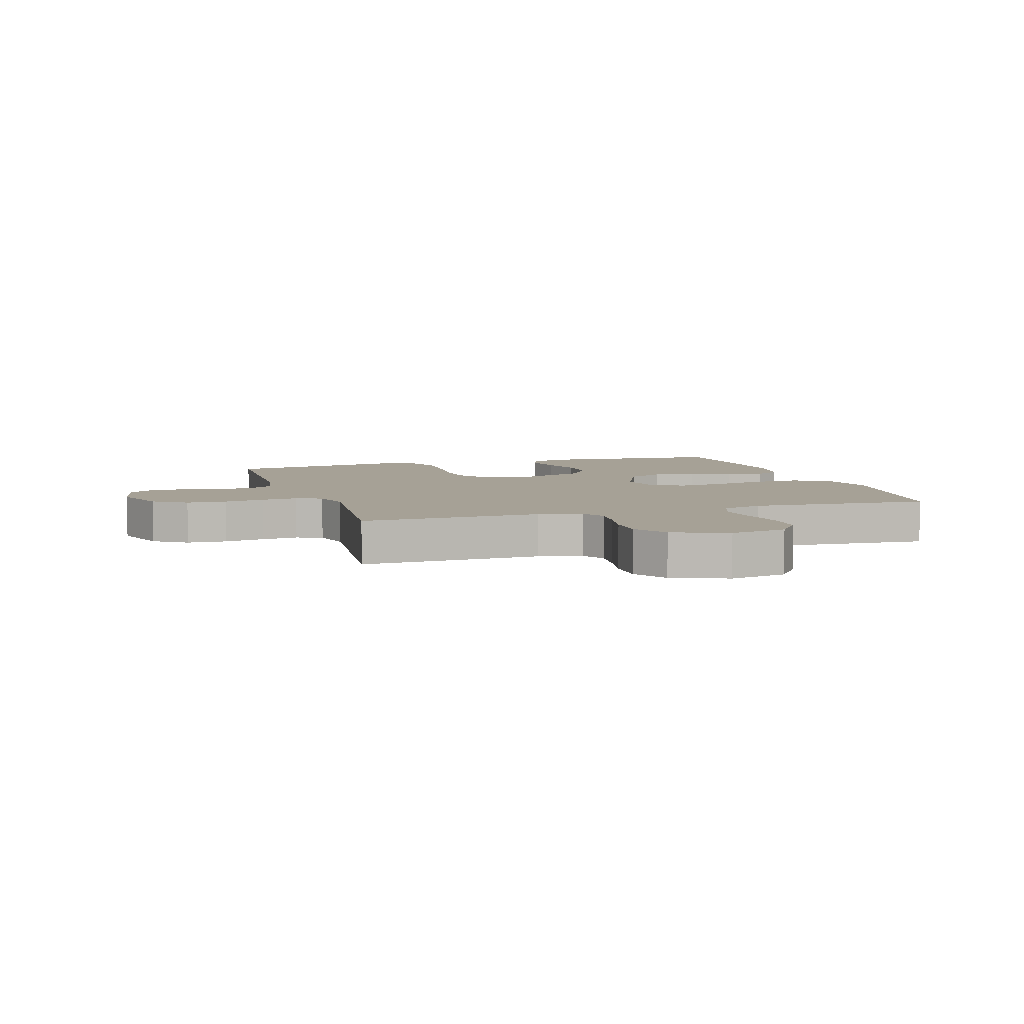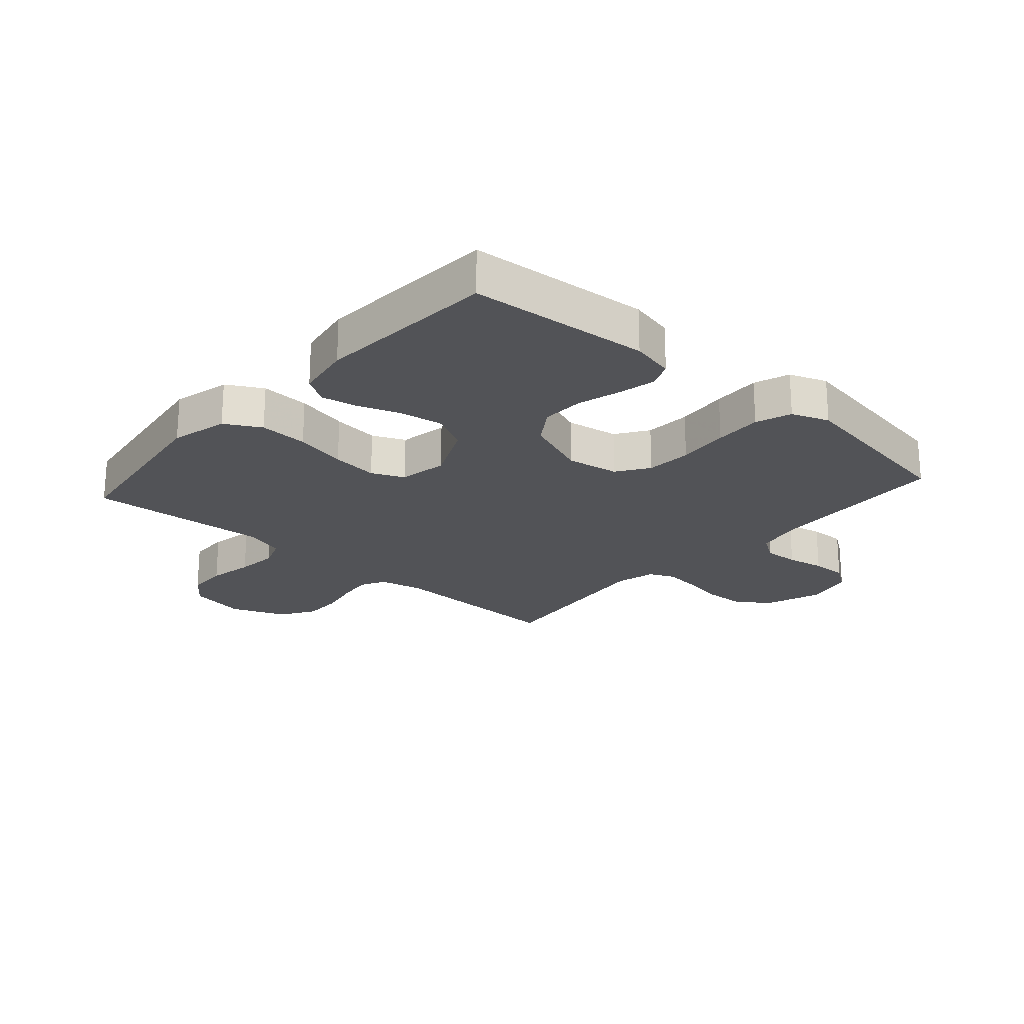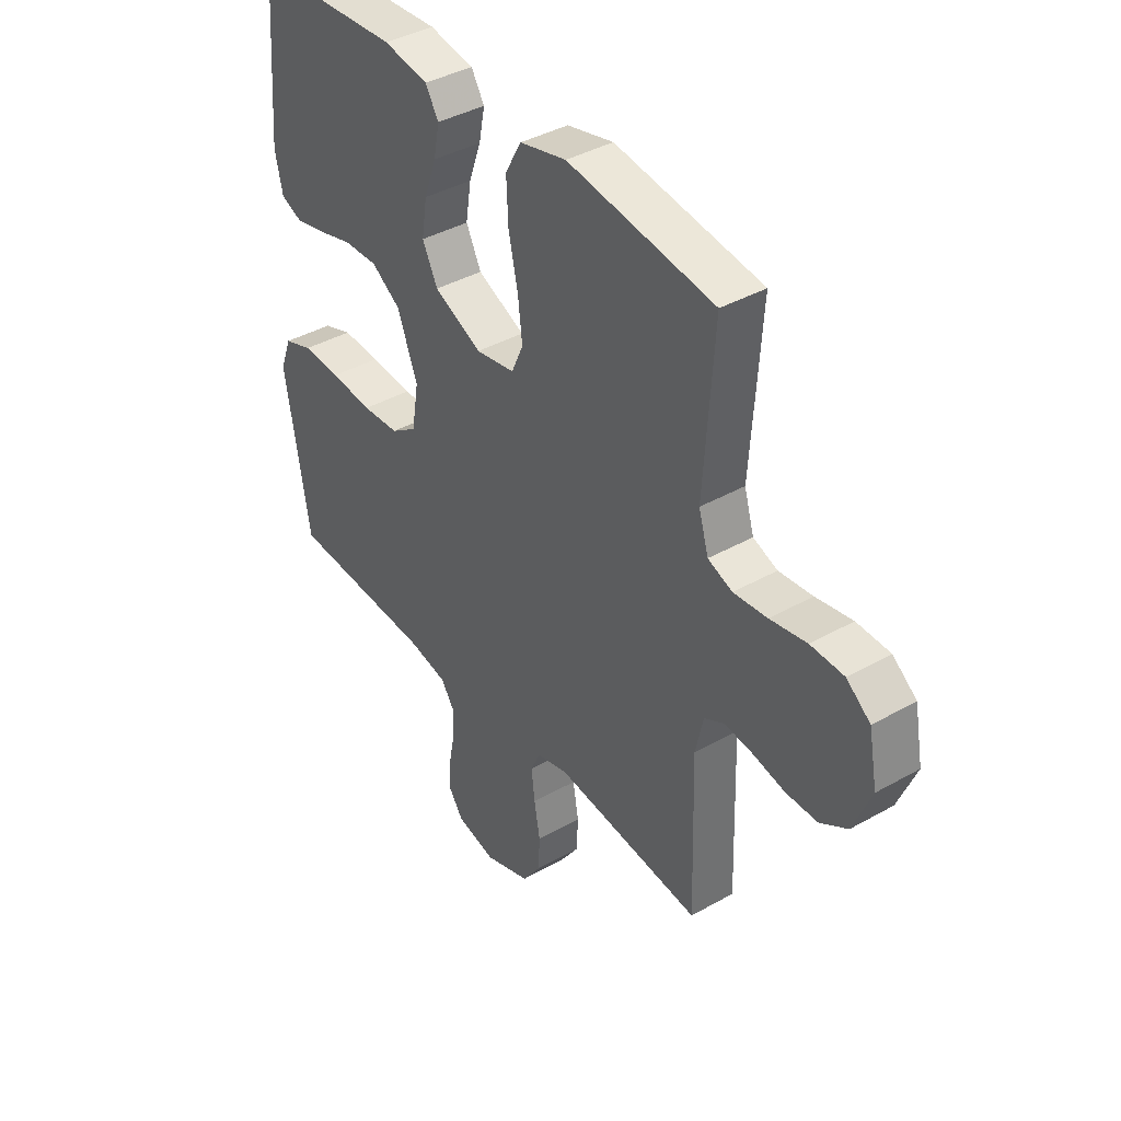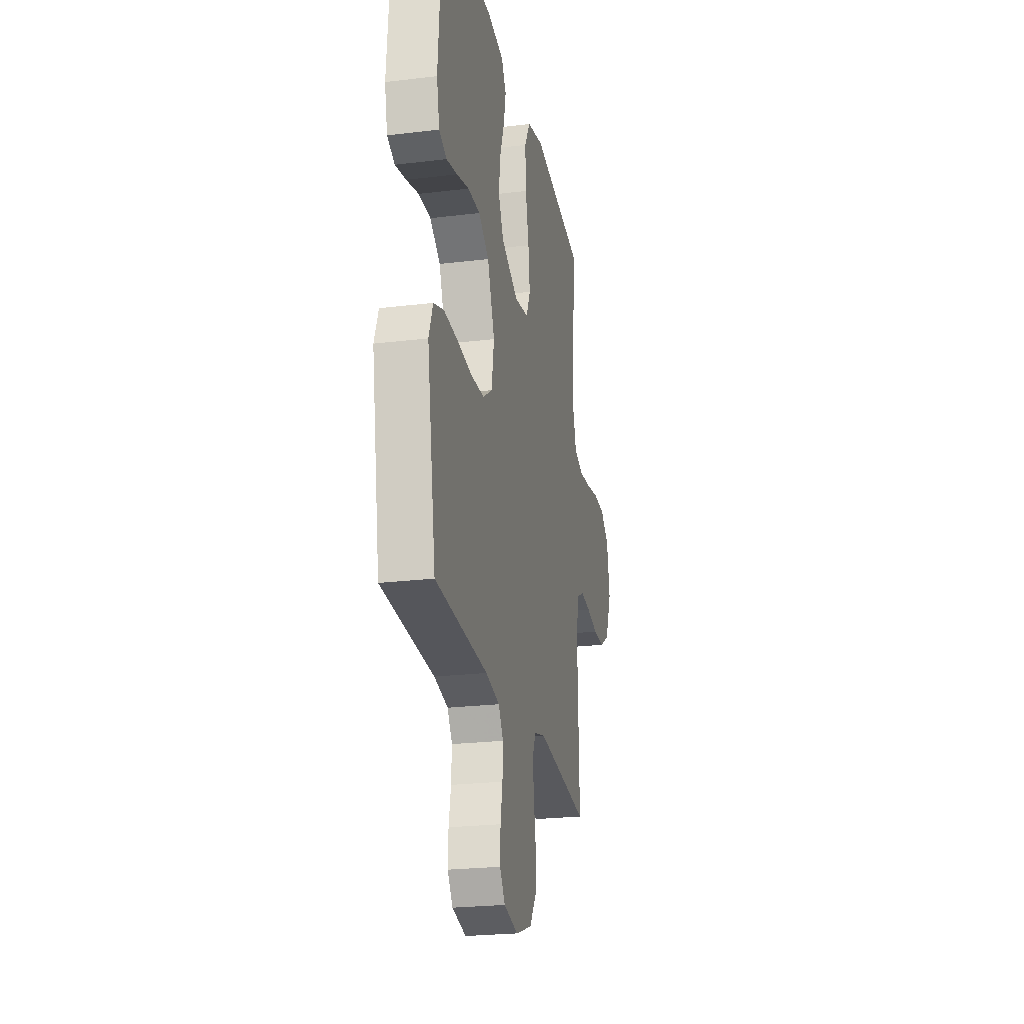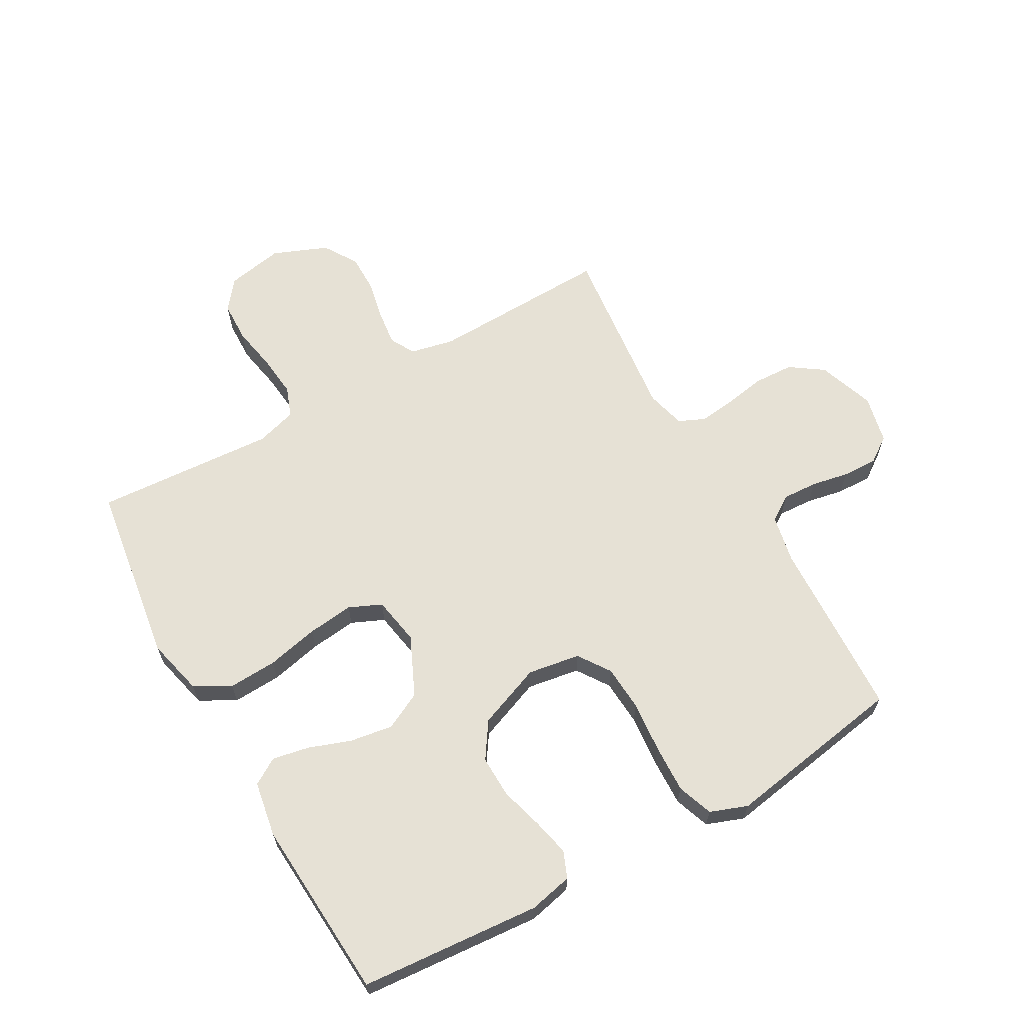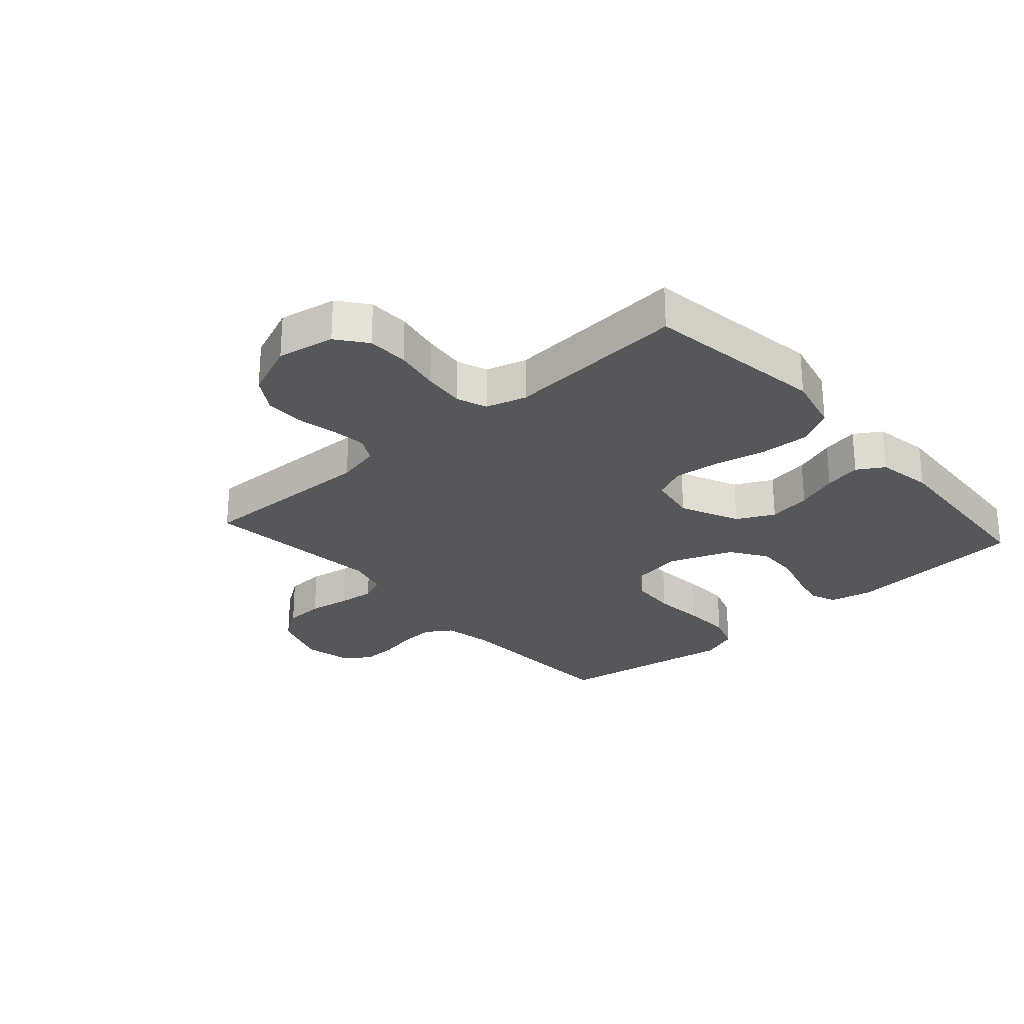
<metadata>
{"format":"obj","ext":"obj","renderer":"f3d","projection":"perspective","resolution":1024,"background":"white","views":[{"elev":6.2,"azim":-107.6,"up":"+Y"},{"elev":-22.3,"azim":48.5,"up":"+Y"},{"elev":39.8,"azim":-125.1,"up":"+Z"},{"elev":-23.8,"azim":101.5,"up":"+Z"},{"elev":64.2,"azim":60.5,"up":"+Y"},{"elev":-26.9,"azim":-48.3,"up":"+Y"}]}
</metadata>
<code>
v 0.5 0.07 0.5
v 0.524 0.07 0.2
v 0.508 0.07 0.128
v 0.464 0.07 0.11
v 0.402 0.07 0.124
v 0.331 0.07 0.144
v 0.261 0.07 0.146
v 0.201 0.07 0.106
v 0.16 0.07 0
v 0.174 0.07 -0.087
v 0.227 0.07 -0.123
v 0.303 0.07 -0.128
v 0.389 0.07 -0.12
v 0.468 0.07 -0.117
v 0.527 0.07 -0.138
v 0.55 0.07 -0.2
v 0.5 0.07 -0.5
v 0.2 0.07 -0.513
v 0.121 0.07 -0.529
v 0.093 0.07 -0.571
v 0.096 0.07 -0.629
v 0.108 0.07 -0.691
v 0.11 0.07 -0.749
v 0.08 0.07 -0.792
v 0 0.07 -0.81
v -0.094 0.07 -0.777
v -0.132 0.07 -0.722
v -0.135 0.07 -0.656
v -0.123 0.07 -0.588
v -0.116 0.07 -0.527
v -0.135 0.07 -0.484
v -0.2 0.07 -0.467
v -0.5 0.07 -0.5
v -0.491 0.07 -0.2
v -0.507 0.07 -0.127
v -0.548 0.07 -0.105
v -0.606 0.07 -0.112
v -0.672 0.07 -0.126
v -0.736 0.07 -0.126
v -0.792 0.07 -0.091
v -0.829 0.07 0
v -0.811 0.07 0.095
v -0.762 0.07 0.133
v -0.694 0.07 0.135
v -0.619 0.07 0.121
v -0.55 0.07 0.114
v -0.5 0.07 0.133
v -0.48 0.07 0.2
v -0.5 0.07 0.5
v -0.2 0.07 0.544
v -0.105 0.07 0.521
v -0.072 0.07 0.462
v -0.076 0.07 0.381
v -0.095 0.07 0.295
v -0.104 0.07 0.218
v -0.08 0.07 0.164
v 0 0.07 0.15
v 0.098 0.07 0.195
v 0.129 0.07 0.257
v 0.118 0.07 0.328
v 0.093 0.07 0.398
v 0.081 0.07 0.459
v 0.108 0.07 0.503
v 0.2 0.07 0.519
v 0.5 0 0.5
v 0.524 0 0.2
v 0.508 0 0.128
v 0.464 0 0.11
v 0.402 0 0.124
v 0.331 0 0.144
v 0.261 0 0.146
v 0.201 0 0.106
v 0.16 0 0
v 0.174 0 -0.087
v 0.227 0 -0.123
v 0.303 0 -0.128
v 0.389 0 -0.12
v 0.468 0 -0.117
v 0.527 0 -0.138
v 0.55 0 -0.2
v 0.5 0 -0.5
v 0.2 0 -0.513
v 0.121 0 -0.529
v 0.093 0 -0.571
v 0.096 0 -0.629
v 0.108 0 -0.691
v 0.11 0 -0.749
v 0.08 0 -0.792
v 0 0 -0.81
v -0.094 0 -0.777
v -0.132 0 -0.722
v -0.135 0 -0.656
v -0.123 0 -0.588
v -0.116 0 -0.527
v -0.135 0 -0.484
v -0.2 0 -0.467
v -0.5 0 -0.5
v -0.491 0 -0.2
v -0.507 0 -0.127
v -0.548 0 -0.105
v -0.606 0 -0.112
v -0.672 0 -0.126
v -0.736 0 -0.126
v -0.792 0 -0.091
v -0.829 0 0
v -0.811 0 0.095
v -0.762 0 0.133
v -0.694 0 0.135
v -0.619 0 0.121
v -0.55 0 0.114
v -0.5 0 0.133
v -0.48 0 0.2
v -0.5 0 0.5
v -0.2 0 0.544
v -0.105 0 0.521
v -0.072 0 0.462
v -0.076 0 0.381
v -0.095 0 0.295
v -0.104 0 0.218
v -0.08 0 0.164
v 0 0 0.15
v 0.098 0 0.195
v 0.129 0 0.257
v 0.118 0 0.328
v 0.093 0 0.398
v 0.081 0 0.459
v 0.108 0 0.503
v 0.2 0 0.519
f 4 5 6
f 3 4 6
f 2 3 6
f 1 2 6
f 64 1 6
f 63 64 6
f 62 63 6
f 61 62 6
f 60 61 6
f 59 60 6 7
f 58 59 7 8
f 57 58 8 9
f 56 57 9 10
f 52 53 54
f 51 52 54
f 50 51 54
f 49 50 54
f 48 49 54
f 47 48 54 55
f 46 47 55 56
f 43 44 45
f 42 43 45
f 41 42 45
f 40 41 45
f 39 40 45
f 38 39 45
f 37 38 45
f 36 37 45 46
f 46 56 10
f 36 46 10
f 35 36 10
f 32 33 34
f 35 10 11
f 34 35 11
f 32 34 11
f 31 32 11
f 27 28 29
f 26 27 29
f 25 26 29
f 24 25 29
f 23 24 29
f 22 23 29
f 21 22 29
f 20 21 29 30
f 31 11 12
f 30 31 12
f 20 30 12
f 19 20 12
f 16 17 18
f 16 18 19
f 15 16 19
f 14 15 19
f 13 14 19
f 12 13 19
f 70 69 68
f 70 68 67
f 70 67 66
f 70 66 65
f 70 65 128
f 70 128 127
f 70 127 126
f 70 126 125
f 70 125 124
f 71 70 124 123
f 72 71 123 122
f 73 72 122 121
f 74 73 121 120
f 118 117 116
f 118 116 115
f 118 115 114
f 118 114 113
f 118 113 112
f 119 118 112 111
f 120 119 111 110
f 109 108 107
f 109 107 106
f 109 106 105
f 109 105 104
f 109 104 103
f 109 103 102
f 109 102 101
f 110 109 101 100
f 74 120 110
f 74 110 100
f 74 100 99
f 98 97 96
f 75 74 99
f 75 99 98
f 75 98 96
f 75 96 95
f 93 92 91
f 93 91 90
f 93 90 89
f 93 89 88
f 93 88 87
f 93 87 86
f 93 86 85
f 94 93 85 84
f 76 75 95
f 76 95 94
f 76 94 84
f 76 84 83
f 82 81 80
f 83 82 80
f 83 80 79
f 83 79 78
f 83 78 77
f 83 77 76
f 1 65 66 2
f 2 66 67 3
f 3 67 68 4
f 4 68 69 5
f 5 69 70 6
f 6 70 71 7
f 7 71 72 8
f 8 72 73 9
f 9 73 74 10
f 10 74 75 11
f 11 75 76 12
f 12 76 77 13
f 13 77 78 14
f 14 78 79 15
f 15 79 80 16
f 16 80 81 17
f 17 81 82 18
f 18 82 83 19
f 19 83 84 20
f 20 84 85 21
f 21 85 86 22
f 22 86 87 23
f 23 87 88 24
f 24 88 89 25
f 25 89 90 26
f 26 90 91 27
f 27 91 92 28
f 28 92 93 29
f 29 93 94 30
f 30 94 95 31
f 31 95 96 32
f 32 96 97 33
f 33 97 98 34
f 34 98 99 35
f 35 99 100 36
f 36 100 101 37
f 37 101 102 38
f 38 102 103 39
f 39 103 104 40
f 40 104 105 41
f 41 105 106 42
f 42 106 107 43
f 43 107 108 44
f 44 108 109 45
f 45 109 110 46
f 46 110 111 47
f 47 111 112 48
f 48 112 113 49
f 49 113 114 50
f 50 114 115 51
f 51 115 116 52
f 52 116 117 53
f 53 117 118 54
f 54 118 119 55
f 55 119 120 56
f 56 120 121 57
f 57 121 122 58
f 58 122 123 59
f 59 123 124 60
f 60 124 125 61
f 61 125 126 62
f 62 126 127 63
f 63 127 128 64
f 64 128 65 1

</code>
